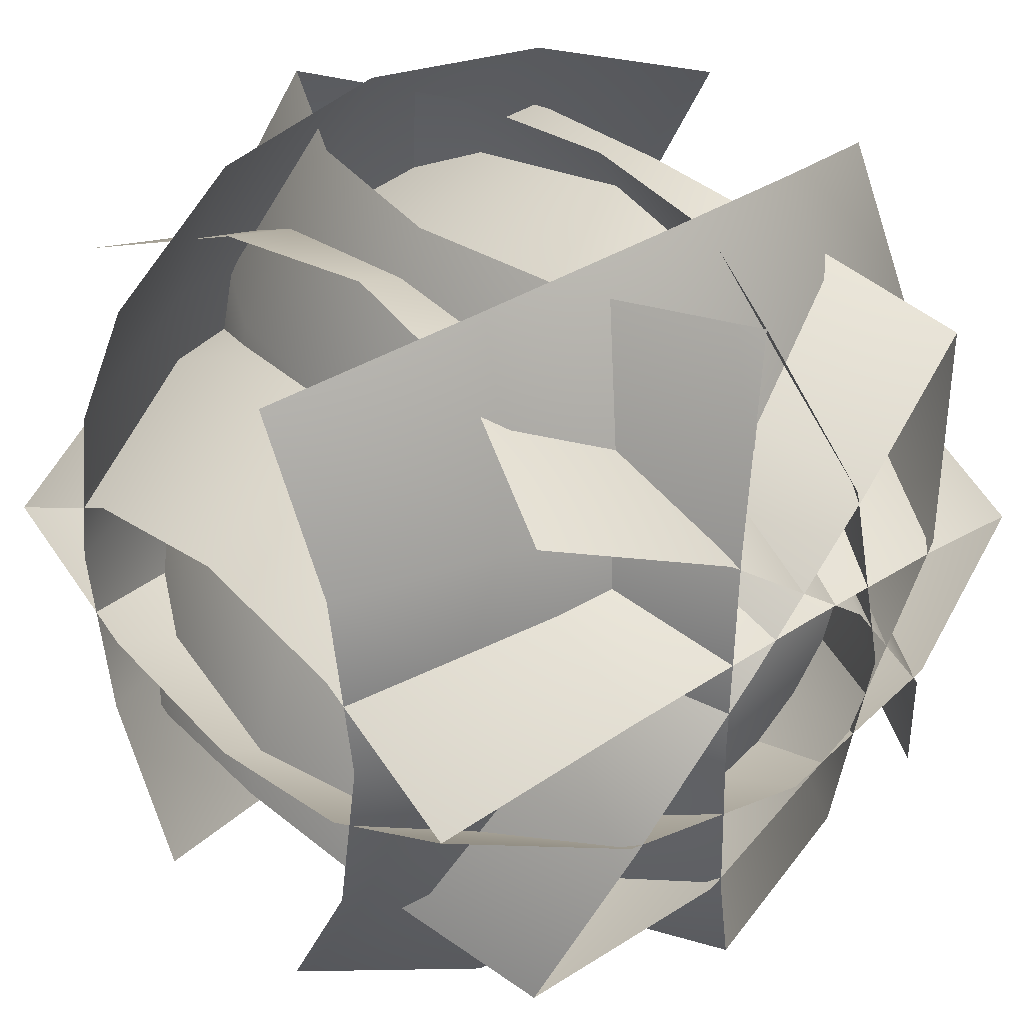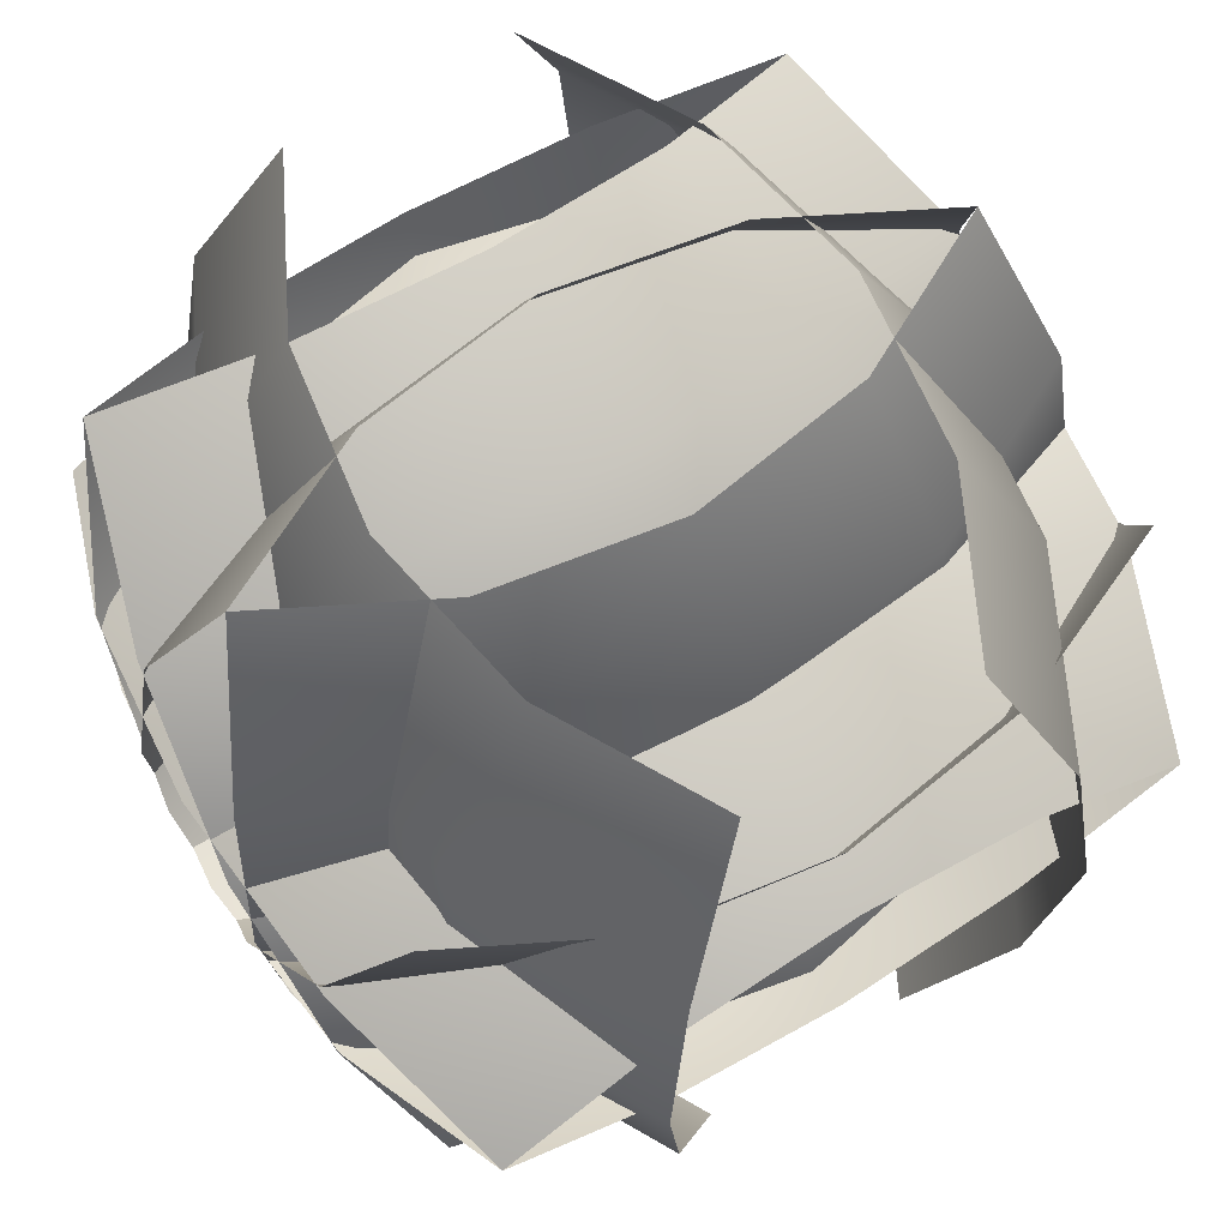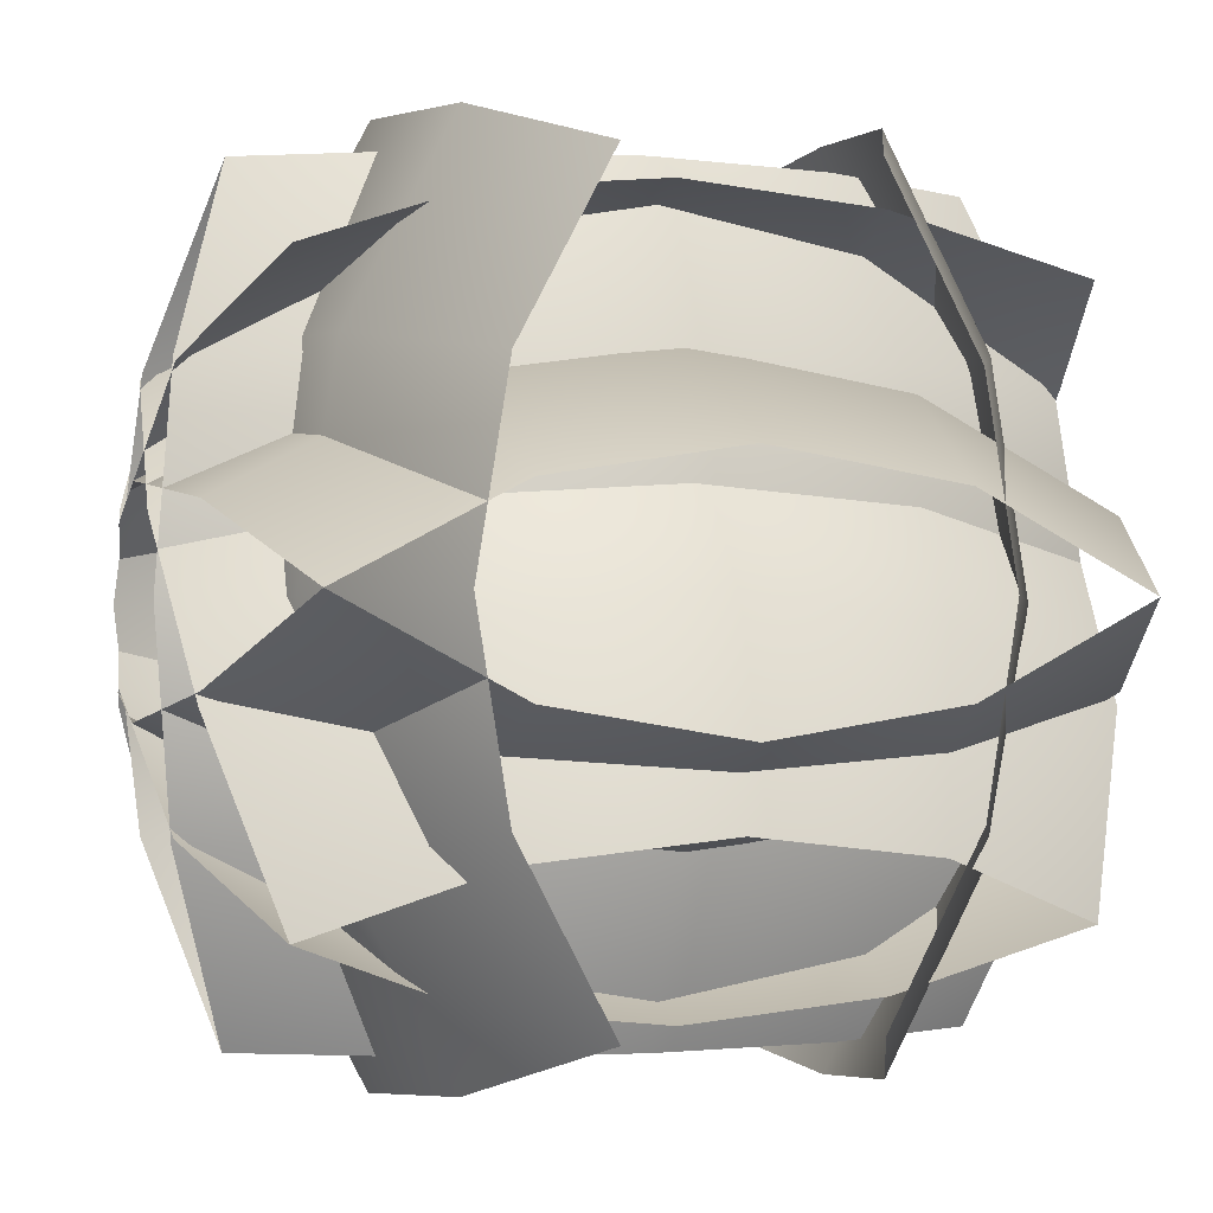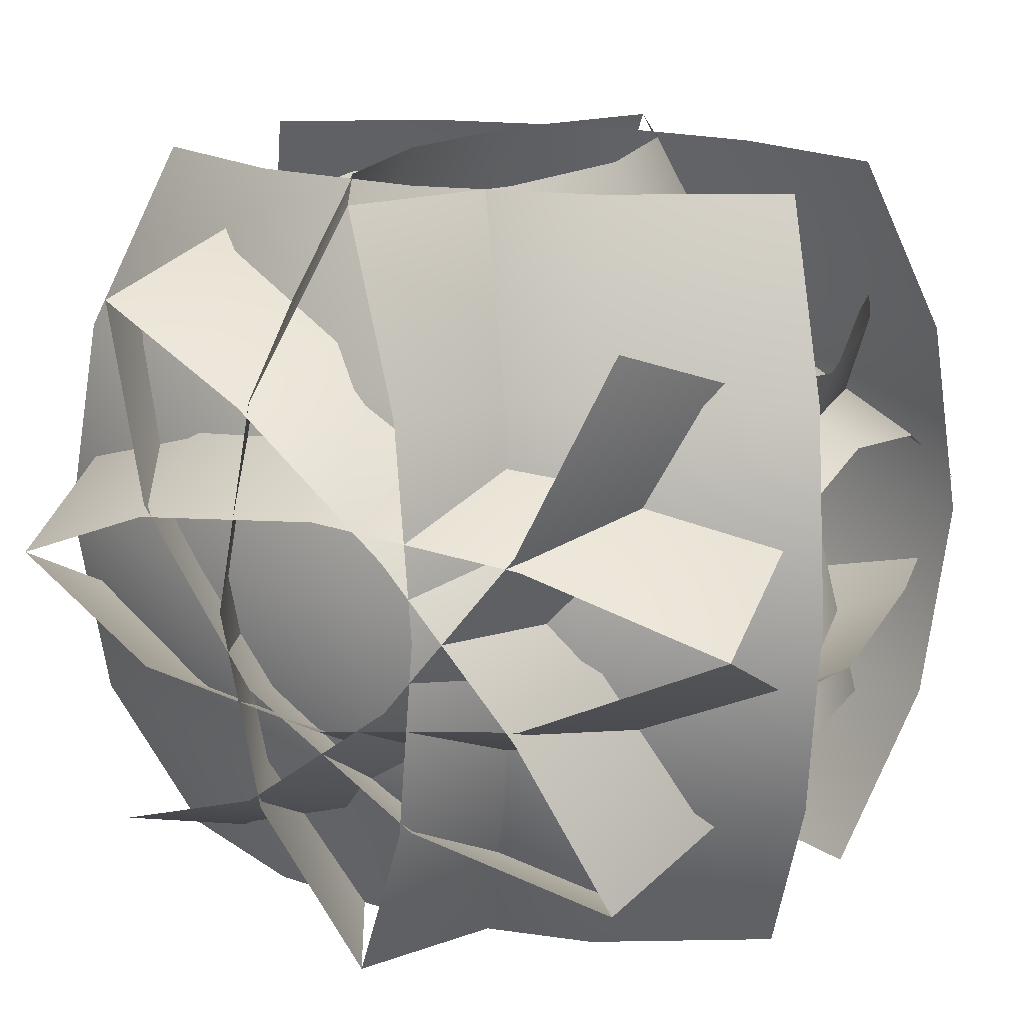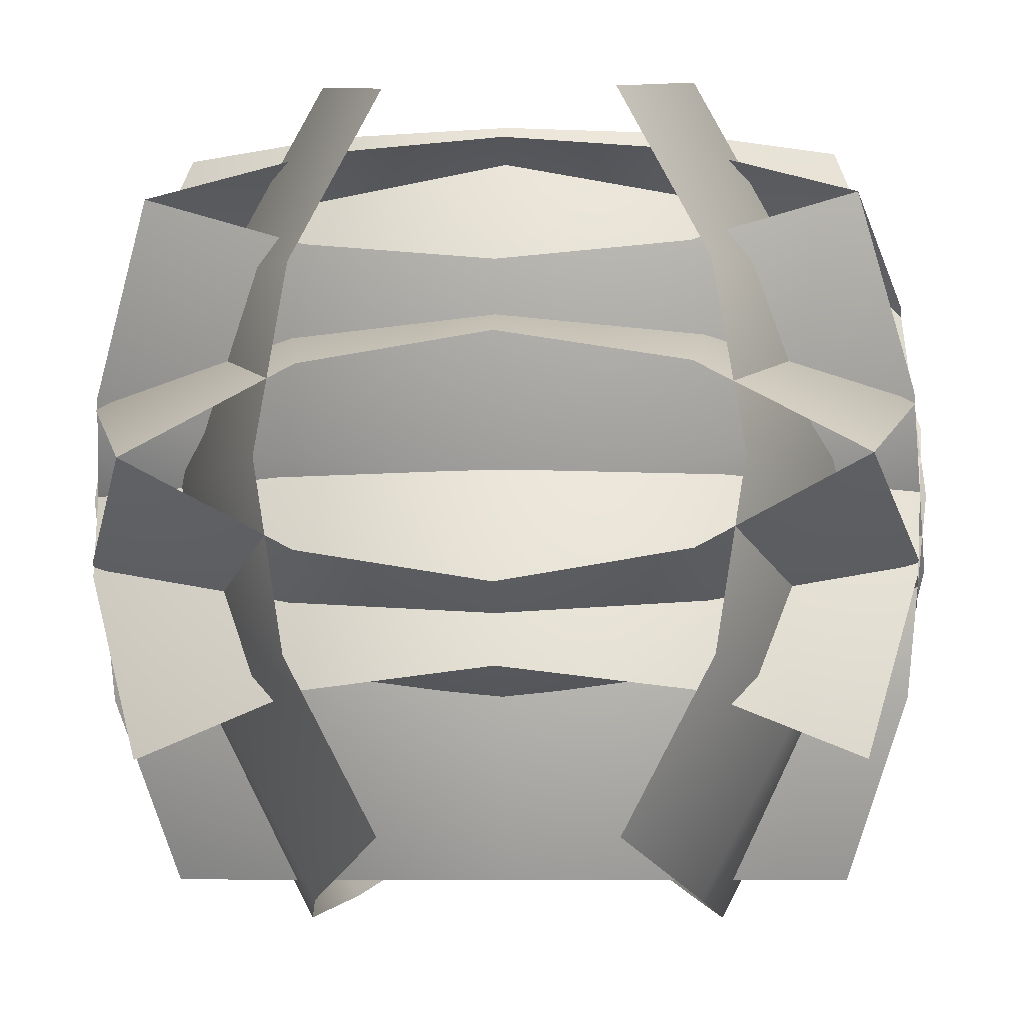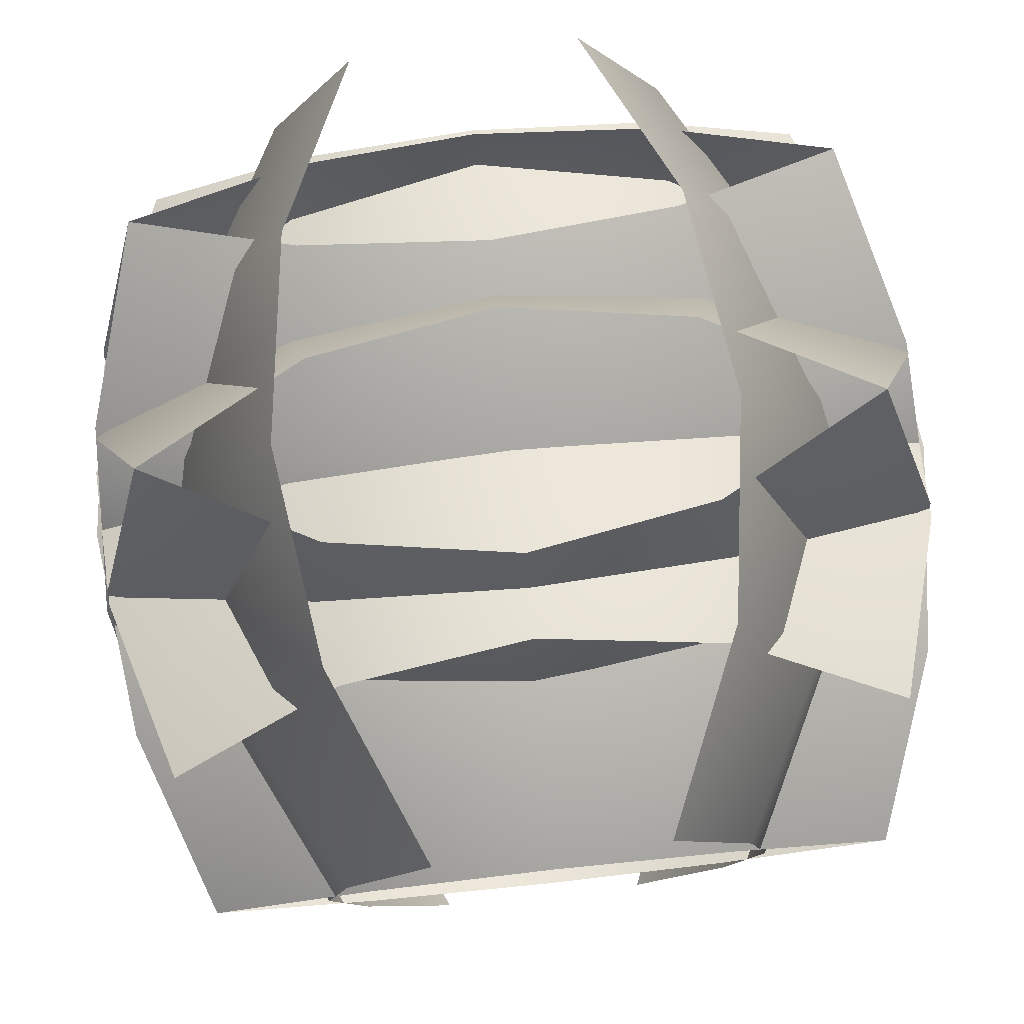
<metadata>
{"format":"obj","ext":"obj","renderer":"f3d","projection":"perspective","resolution":1024,"background":"white","views":[{"elev":35.4,"azim":-131.0,"up":"+Z"},{"elev":64.5,"azim":-31.7,"up":"+Y"},{"elev":-1.7,"azim":161.9,"up":"+Z"},{"elev":16.5,"azim":-64.2,"up":"+Y"},{"elev":-7.8,"azim":2.6,"up":"+Z"},{"elev":78.6,"azim":173.8,"up":"+Z"}]}
</metadata>
<code>
g default
v -12.56 -4.896 0
v -6.623 -4.896 3.134
v 0 -4.896 4.216
v 6.623 -4.896 3.134
v 12.56 -4.896 0
v -14.66 1.707 2.78
v -7.733 1.707 6.439
v 0 1.707 7.702
v 7.733 1.707 6.439
v 14.66 1.707 2.78
v -15.39 9.077 3.741
v -8.116 9.077 7.58
v 0 9.077 8.906
v 8.116 9.077 7.58
v 15.39 9.077 3.741
v -14.66 16.45 2.78
v -7.733 16.45 6.439
v 0 16.45 7.702
v 7.733 16.45 6.439
v 14.66 16.45 2.78
v -12.56 23.05 0
v -6.623 23.05 3.134
v 0 23.05 4.216
v 6.623 23.05 3.134
v 12.56 23.05 0
v -3.781 -4.896 -12.56
v -6.914 -4.896 -6.623
v -7.996 -4.896 0
v -6.914 -4.896 6.623
v -3.781 -4.896 12.56
v -6.561 1.707 -14.66
v -10.22 1.707 -7.733
v -11.48 1.707 0
v -10.22 1.707 7.733
v -6.561 1.707 14.66
v -7.521 9.077 -15.39
v -11.36 9.077 -8.116
v -12.69 9.077 0
v -11.36 9.077 8.116
v -7.521 9.077 15.39
v -6.561 16.45 -14.66
v -10.22 16.45 -7.733
v -11.48 16.45 0
v -10.22 16.45 7.733
v -6.561 16.45 14.66
v -3.781 23.05 -12.56
v -6.914 23.05 -6.623
v -7.996 23.05 0
v -6.914 23.05 6.623
v -3.781 23.05 12.56
v -12.56 18.96 -9.88
v -6.623 16.74 -12.1
v 0 15.98 -12.86
v 6.623 16.74 -12.1
v 12.56 18.96 -9.88
v -14.66 12.32 -7.177
v -7.733 9.735 -9.764
v 0 8.841 -10.66
v 7.733 9.735 -9.764
v 14.66 12.32 -7.177
v -15.39 6.432 -2.645
v -8.116 3.717 -5.36
v 0 2.779 -6.298
v 8.116 3.717 -5.36
v 15.39 6.432 -2.645
v -14.66 1.9 3.245
v -7.733 -0.6874 0.6581
v 0 -1.581 -0.2352
v 7.733 -0.6874 0.6581
v 14.66 1.9 3.245
v -12.56 -0.8036 9.88
v -6.623 -3.019 7.665
v 0 -3.784 6.899
v 6.623 -3.019 7.665
v 12.56 -0.8036 9.88
v -12.56 -0.8036 9.88
v -6.623 1.412 12.1
v 0 2.177 12.86
v 6.623 1.412 12.1
v 12.56 -0.8036 9.88
v -14.66 5.832 7.177
v -7.733 8.419 9.764
v 0 9.312 10.66
v 7.733 8.419 9.764
v 14.66 5.832 7.177
v -15.39 11.72 2.645
v -8.116 14.44 5.36
v 0 15.37 6.298
v 8.116 14.44 5.36
v 15.39 11.72 2.645
v -14.66 16.25 -3.245
v -7.733 18.84 -0.6581
v 0 19.73 0.2352
v 7.733 18.84 -0.6581
v 14.66 16.25 -3.245
v -12.56 18.96 -9.88
v -6.623 21.17 -7.665
v 0 21.94 -6.899
v 6.623 21.17 -7.665
v 12.56 18.96 -9.88
v -12.56 -0.8036 -9.88
v -6.623 -3.019 -7.665
v 0 -3.784 -6.899
v 6.623 -3.019 -7.665
v 12.56 -0.8036 -9.88
v -14.66 1.9 -3.245
v -7.733 -0.6874 -0.6581
v 0 -1.581 0.2352
v 7.733 -0.6874 -0.6581
v 14.66 1.9 -3.245
v -15.39 6.432 2.645
v -8.116 3.717 5.36
v 0 2.779 6.298
v 8.116 3.717 5.36
v 15.39 6.432 2.645
v -14.66 12.32 7.177
v -7.733 9.735 9.764
v 0 8.841 10.66
v 7.733 9.735 9.764
v 14.66 12.32 7.177
v -12.56 18.96 9.88
v -6.623 16.74 12.1
v 0 15.98 12.86
v 6.623 16.74 12.1
v 12.56 18.96 9.88
v 4.152 -4.896 12.56
v 7.285 -4.896 6.623
v 8.367 -4.896 0
v 7.285 -4.896 -6.623
v 4.152 -4.896 -12.56
v 6.932 1.707 14.66
v 10.59 1.707 7.733
v 11.85 1.707 0
v 10.59 1.707 -7.733
v 6.932 1.707 -14.66
v 7.892 9.077 15.39
v 11.73 9.077 8.116
v 13.06 9.077 0
v 11.73 9.077 -8.116
v 7.892 9.077 -15.39
v 6.932 16.45 14.66
v 10.59 16.45 7.733
v 11.85 16.45 0
v 10.59 16.45 -7.733
v 6.932 16.45 -14.66
v 4.152 23.05 12.56
v 7.285 23.05 6.623
v 8.367 23.05 0
v 7.285 23.05 -6.623
v 4.152 23.05 -12.56
v -12.56 9.077 -13.97
v -6.623 5.943 -13.97
v 0 4.861 -13.97
v 6.623 5.943 -13.97
v 12.56 9.077 -13.97
v -14.66 6.296 -7.37
v -7.733 2.638 -7.37
v 0 1.374 -7.37
v 7.733 2.638 -7.37
v 14.66 6.296 -7.37
v -15.39 5.336 -0
v -8.116 1.496 -0
v 0 0.1705 0
v 8.116 1.496 -0
v 15.39 5.336 -0
v -14.66 6.296 7.37
v -7.733 2.638 7.37
v 0 1.374 7.37
v 7.733 2.638 7.37
v 14.66 6.296 7.37
v -12.56 9.077 13.97
v -6.623 5.943 13.97
v 0 4.861 13.97
v 6.623 5.943 13.97
v 12.56 9.077 13.97
v -12.56 23.05 0
v -6.623 23.05 -3.134
v 0 23.05 -4.216
v 6.623 23.05 -3.134
v 12.56 23.05 0
v -14.66 16.45 -2.78
v -7.733 16.45 -6.439
v 0 16.45 -7.702
v 7.733 16.45 -6.439
v 14.66 16.45 -2.78
v -15.39 9.077 -3.741
v -8.116 9.077 -7.58
v 0 9.077 -8.906
v 8.116 9.077 -7.58
v 15.39 9.077 -3.741
v -14.66 1.707 -2.78
v -7.733 1.707 -6.439
v 0 1.707 -7.702
v 7.733 1.707 -6.439
v 14.66 1.707 -2.78
v -12.56 -4.896 0
v -6.623 -4.896 -3.134
v 0 -4.896 -4.216
v 6.623 -4.896 -3.134
v 12.56 -4.896 0
v -12.56 9.077 13.97
v -6.623 12.21 13.97
v 0 13.29 13.97
v 6.623 12.21 13.97
v 12.56 9.077 13.97
v -14.66 11.86 7.37
v -7.733 15.52 7.37
v 0 16.78 7.37
v 7.733 15.52 7.37
v 14.66 11.86 7.37
v -15.39 12.82 0
v -8.116 16.66 0
v 0 17.98 0
v 8.116 16.66 0
v 15.39 12.82 0
v -14.66 11.86 -7.37
v -7.733 15.52 -7.37
v 0 16.78 -7.37
v 7.733 15.52 -7.37
v 14.66 11.86 -7.37
v -12.56 9.077 -13.97
v -6.623 12.21 -13.97
v 0 13.29 -13.97
v 6.623 12.21 -13.97
v 12.56 9.077 -13.97
g pPlane15
f 1 2 7 6
f 2 3 8 7
f 3 4 9 8
f 4 5 10 9
f 6 7 12 11
f 7 8 13 12
f 8 9 14 13
f 9 10 15 14
f 11 12 17 16
f 12 13 18 17
f 13 14 19 18
f 14 15 20 19
f 16 17 22 21
f 17 18 23 22
f 18 19 24 23
f 19 20 25 24
f 26 27 32 31
f 27 28 33 32
f 28 29 34 33
f 29 30 35 34
f 31 32 37 36
f 32 33 38 37
f 33 34 39 38
f 34 35 40 39
f 36 37 42 41
f 37 38 43 42
f 38 39 44 43
f 39 40 45 44
f 41 42 47 46
f 42 43 48 47
f 43 44 49 48
f 44 45 50 49
f 51 52 57 56
f 52 53 58 57
f 53 54 59 58
f 54 55 60 59
f 56 57 62 61
f 57 58 63 62
f 58 59 64 63
f 59 60 65 64
f 61 62 67 66
f 62 63 68 67
f 63 64 69 68
f 64 65 70 69
f 66 67 72 71
f 67 68 73 72
f 68 69 74 73
f 69 70 75 74
f 76 77 82 81
f 77 78 83 82
f 78 79 84 83
f 79 80 85 84
f 81 82 87 86
f 82 83 88 87
f 83 84 89 88
f 84 85 90 89
f 86 87 92 91
f 87 88 93 92
f 88 89 94 93
f 89 90 95 94
f 91 92 97 96
f 92 93 98 97
f 93 94 99 98
f 94 95 100 99
f 101 102 107 106
f 102 103 108 107
f 103 104 109 108
f 104 105 110 109
f 106 107 112 111
f 107 108 113 112
f 108 109 114 113
f 109 110 115 114
f 111 112 117 116
f 112 113 118 117
f 113 114 119 118
f 114 115 120 119
f 116 117 122 121
f 117 118 123 122
f 118 119 124 123
f 119 120 125 124
f 126 127 132 131
f 127 128 133 132
f 128 129 134 133
f 129 130 135 134
f 131 132 137 136
f 132 133 138 137
f 133 134 139 138
f 134 135 140 139
f 136 137 142 141
f 137 138 143 142
f 138 139 144 143
f 139 140 145 144
f 141 142 147 146
f 142 143 148 147
f 143 144 149 148
f 144 145 150 149
f 151 152 157 156
f 152 153 158 157
f 153 154 159 158
f 154 155 160 159
f 156 157 162 161
f 157 158 163 162
f 158 159 164 163
f 159 160 165 164
f 161 162 167 166
f 162 163 168 167
f 163 164 169 168
f 164 165 170 169
f 166 167 172 171
f 167 168 173 172
f 168 169 174 173
f 169 170 175 174
f 176 177 182 181
f 177 178 183 182
f 178 179 184 183
f 179 180 185 184
f 181 182 187 186
f 182 183 188 187
f 183 184 189 188
f 184 185 190 189
f 186 187 192 191
f 187 188 193 192
f 188 189 194 193
f 189 190 195 194
f 191 192 197 196
f 192 193 198 197
f 193 194 199 198
f 194 195 200 199
f 201 202 207 206
f 202 203 208 207
f 203 204 209 208
f 204 205 210 209
f 206 207 212 211
f 207 208 213 212
f 208 209 214 213
f 209 210 215 214
f 211 212 217 216
f 212 213 218 217
f 213 214 219 218
f 214 215 220 219
f 216 217 222 221
f 217 218 223 222
f 218 219 224 223
f 219 220 225 224

</code>
